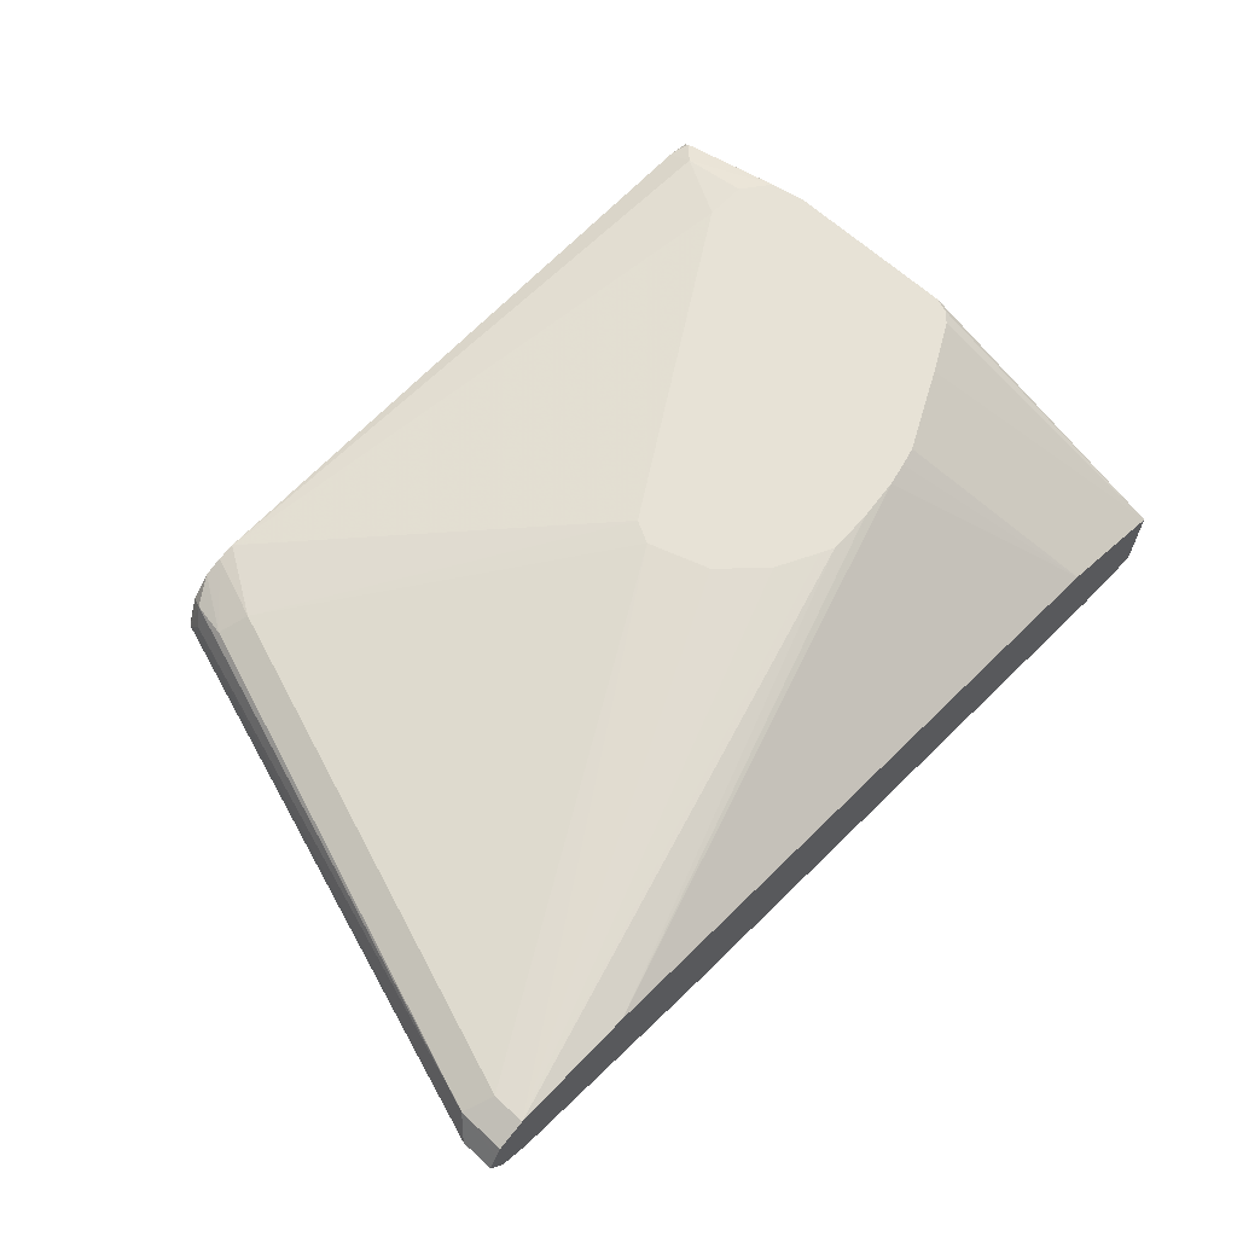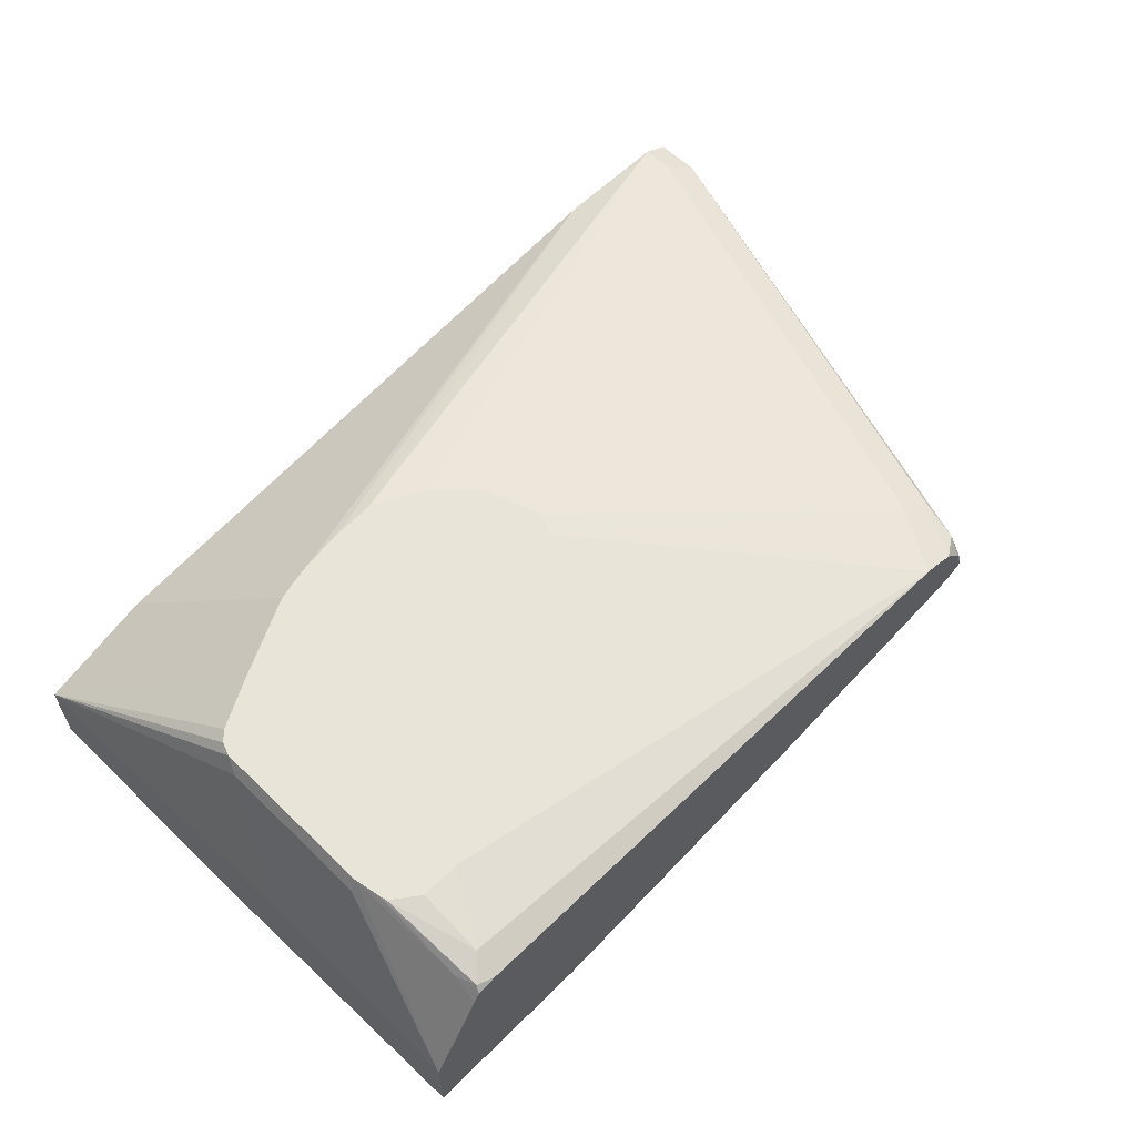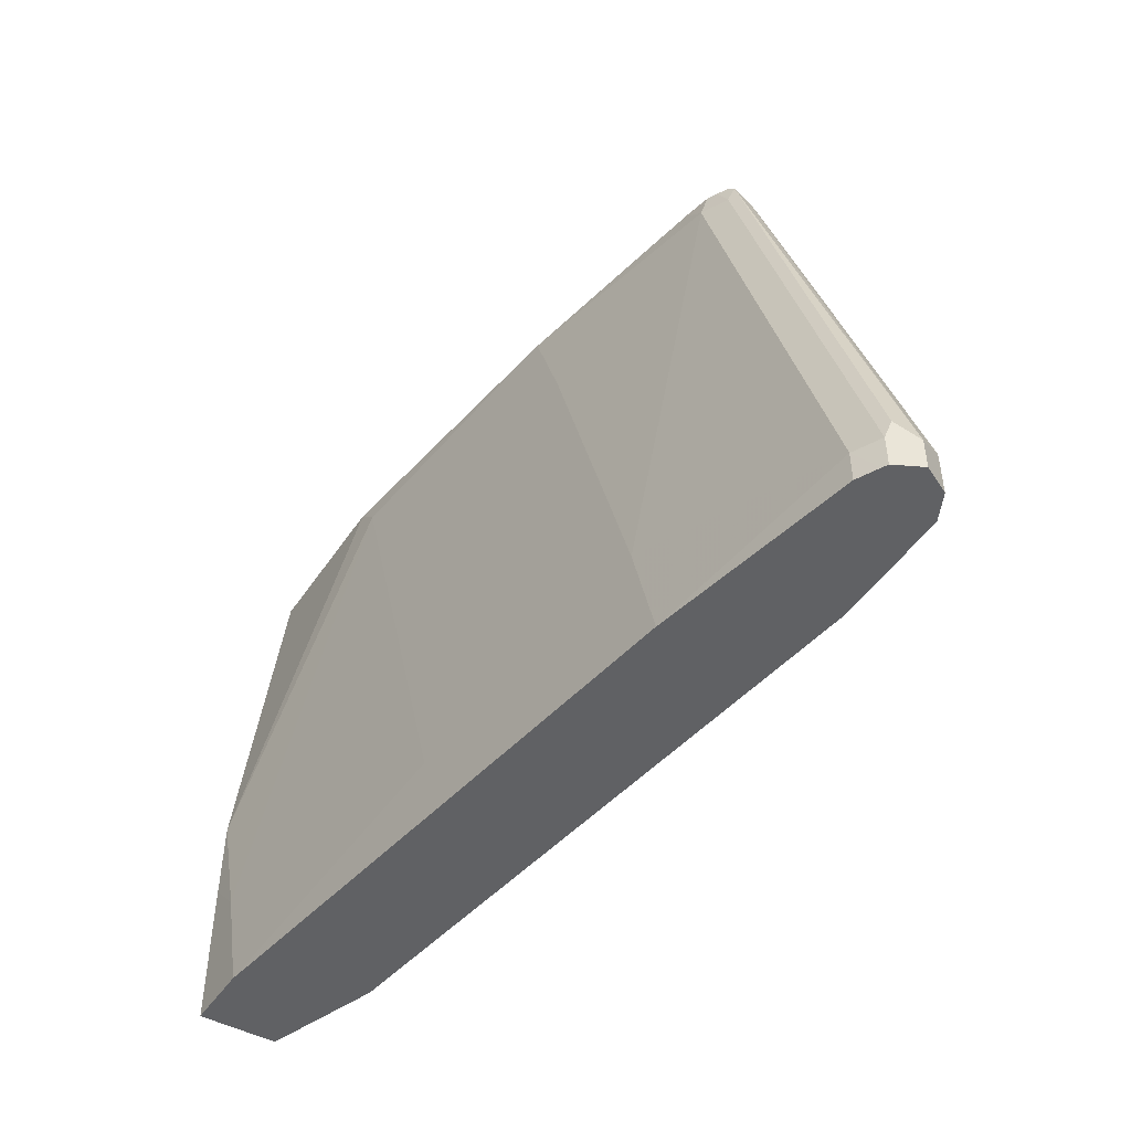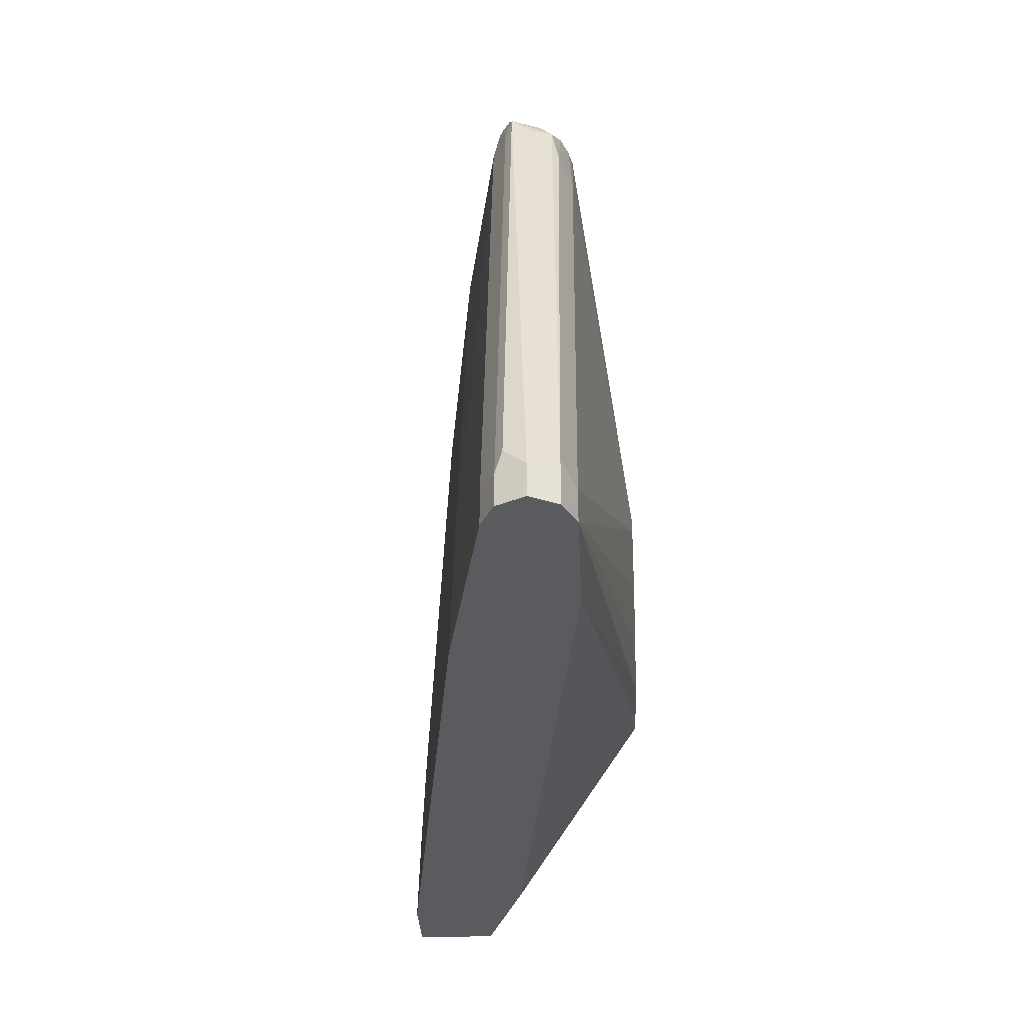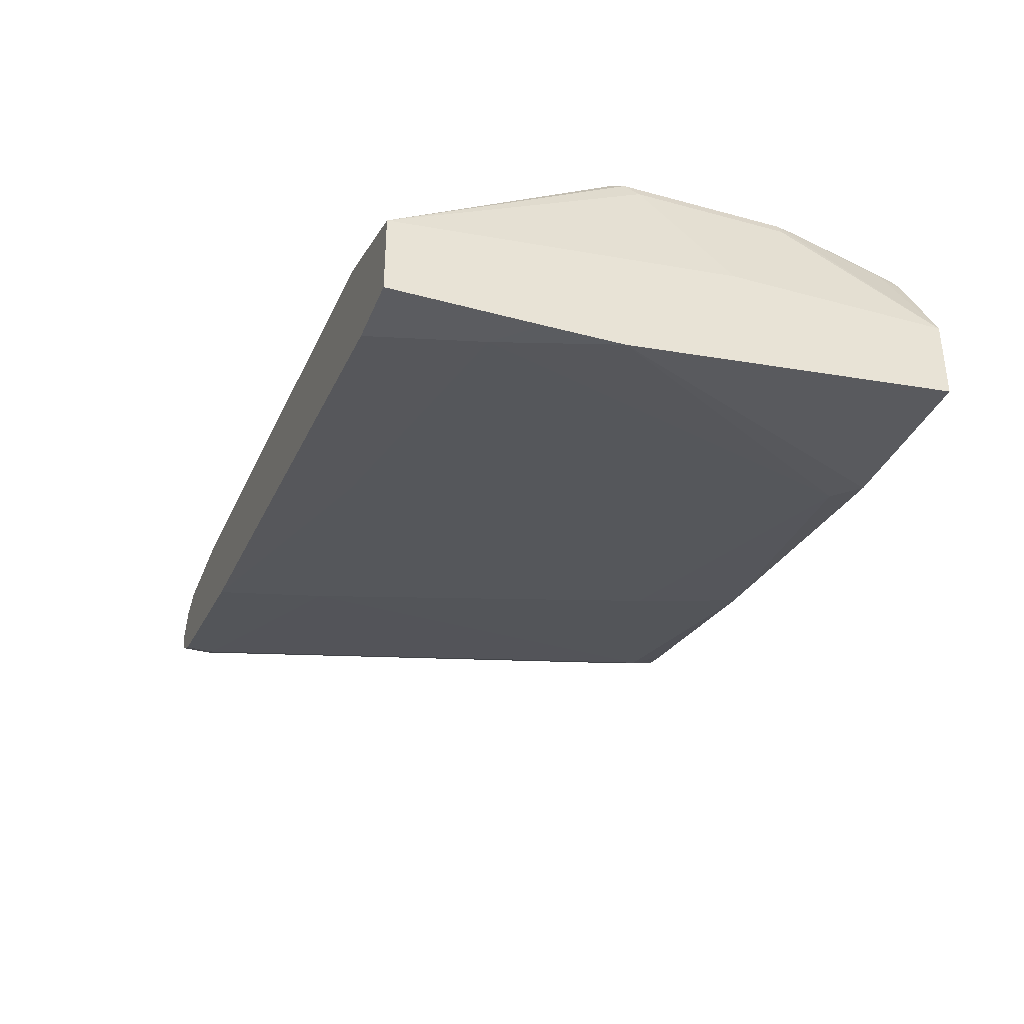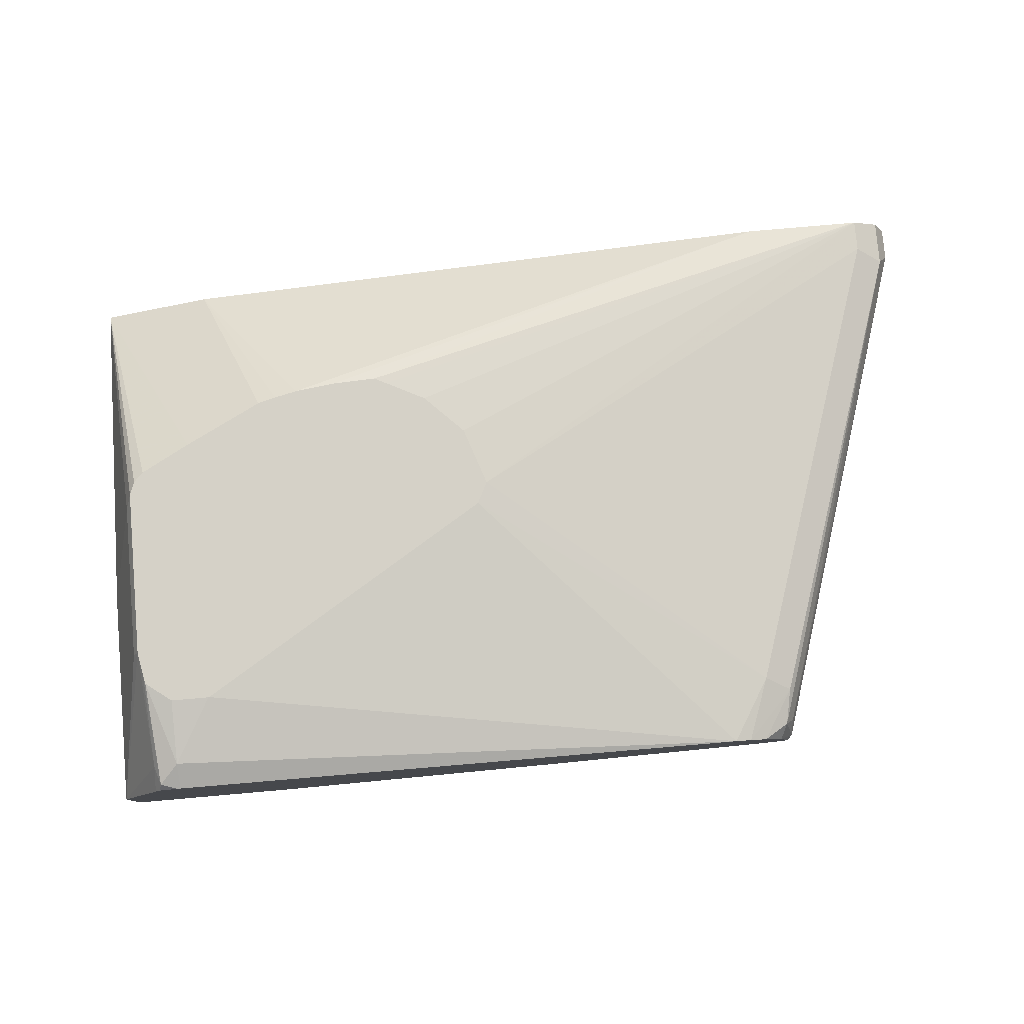
<metadata>
{"format":"obj","ext":"obj","renderer":"f3d","projection":"perspective","resolution":1024,"background":"white","views":[{"elev":63.0,"azim":133.5,"up":"+Y"},{"elev":59.9,"azim":-45.3,"up":"+Y"},{"elev":-46.8,"azim":58.0,"up":"+Z"},{"elev":-33.4,"azim":92.7,"up":"+Z"},{"elev":-34.7,"azim":-110.1,"up":"+Y"},{"elev":78.8,"azim":-5.0,"up":"+Y"}]}
</metadata>
<code>
v 0.9738 -0.1059 0.004428
v 0.9738 -0.1059 0.02118
v 0.9724 -0.1088 0.004428
v 0.9694 -0.09707 0.004428
v 0.9685 -0.1164 0.03176
v 0.9668 -0.09174 0.02823
v 0.8839 -0.1059 0.299
v 0.8839 -0.1164 0.307
v 0.9668 -0.12 0.02118
v 0.9668 -0.12 0.004428
v 0.9668 -0.09174 0.004428
v 0.9615 -0.08908 0.004428
v 0.9527 -0.08469 0.02118
v 0.9456 -0.09174 0.09176
v 0.8786 -0.09527 0.3017
v 0.8753 -0.1019 0.3099
v 0.8809 -0.1164 0.3099
v 0.8801 -0.1179 0.3099
v 0.8748 -0.1211 0.3099
v 0.8821 -0.12 0.2964
v 0.9527 -0.127 0.02118
v 0.9639 -0.1214 0.004428
v 0.9527 -0.08469 0.004428
v 0.7164 -0.05659 0.1517
v 0.9103 -0.08469 0.1482
v 0.9033 -0.09174 0.2187
v 0.8821 -0.09174 0.2823
v 0.8649 -0.09073 0.3099
v 0.8697 -0.1236 0.3099
v 0.868 -0.127 0.2964
v 0.9527 -0.127 0.004428
v 0.8256 -0.1482 0.06352
v 0.8424 -0.1482 0.004428
v 0.6845 -0.05659 0.09881
v 0.7057 -0.05659 0.12
v 0.7058 -0.05659 0.1201
v 0.7129 -0.05659 0.1413
v 0.8891 -0.08469 0.004428
v 0.6564 -0.05659 0.08455
v 0.6632 -0.05659 0.08796
v 0.7105 -0.05659 0.1634
v 0.868 -0.08469 0.2752
v 0.8555 -0.08687 0.3099
v 0.8544 -0.127 0.3099
v 0.741 -0.1482 0.3099
v 0.7621 -0.1482 0.254
v 0.8045 -0.1482 0.127
v 0.6775 -0.1694 0.04235
v 0.5249 -0.1905 0.004428
v 0.5505 -0.127 0.004428
v 0.6105 -0.05659 0.08817
v 0.6331 -0.05659 0.08545
v 0.8468 -0.08469 0.3099
v 0.5505 -0.05659 0.2613
v 0.5792 -0.1694 0.3099
v 0.5928 -0.1694 0.2964
v 0.6563 -0.1694 0.1059
v 0.5081 -0.1905 0.06352
v 0.4874 -0.1905 0.004428
v 0.4874 -0.1482 0.004428
v 0.5461 -0.05659 0.1146
v 0.5884 -0.05659 0.09346
v 0.5984 -0.05659 0.09086
v 0.5293 -0.06352 0.2964
v 0.5293 -0.07028 0.3099
v 0.5501 -0.05659 0.2614
v 0.4874 -0.1694 0.3099
v 0.4874 -0.1903 0.127
v 0.4874 -0.1904 0.1055
v 0.4874 -0.1905 0.08425
v 0.4874 -0.1268 0.1898
v 0.5081 -0.06352 0.1482
v 0.5116 -0.05659 0.1413
v 0.5143 -0.05659 0.134
v 0.5195 -0.05659 0.1288
v 0.5293 -0.05659 0.2614
v 0.5151 -0.05659 0.2506
v 0.5187 -0.06881 0.307
v 0.5276 -0.07028 0.3099
v 0.4874 -0.1268 0.3099
v 0.4874 -0.1268 0.2957
v 0.5081 -0.06352 0.2329
v 0.5116 -0.05659 0.2329
v 0.5141 -0.05659 0.2461
v 0.5152 -0.07057 0.2964
v 0.5172 -0.0725 0.3099
v 0.5141 -0.07791 0.3099
f 41 53 42
f 33 48 49
f 32 57 48
f 38 50 51
f 38 51 52
f 38 52 39
f 32 48 33
f 41 54 53
f 48 58 49
f 45 55 56
f 45 56 46
f 46 56 57
f 46 57 47
f 48 57 58
f 49 58 70
f 32 47 57
f 49 70 59
f 42 53 43
f 30 47 32
f 24 74 73
f 30 45 46
f 50 60 61
f 24 62 61
f 24 61 75
f 24 75 74
f 24 73 83
f 24 83 84
f 24 84 77
f 24 77 76
f 30 46 47
f 24 76 66
f 24 54 41
f 24 41 42
f 24 42 25
f 26 42 27
f 27 42 43
f 27 43 28
f 29 44 30
f 30 44 45
f 24 66 54
f 50 61 62
f 78 84 85
f 50 63 51
f 64 76 77
f 64 77 78
f 64 78 79
f 64 79 65
f 71 81 82
f 71 82 72
f 72 82 83
f 72 83 73
f 64 66 76
f 77 84 78
f 78 85 86
f 78 86 79
f 80 87 85
f 80 85 83
f 80 83 82
f 80 82 81
f 83 85 84
f 85 87 86
f 24 63 62
f 50 62 63
f 60 75 61
f 60 73 74
f 53 54 64
f 53 64 65
f 54 66 64
f 55 67 68
f 55 68 56
f 56 68 58
f 56 58 57
f 58 68 69
f 60 74 75
f 58 69 70
f 59 69 68
f 59 68 67
f 59 67 80
f 59 80 81
f 59 81 71
f 59 71 60
f 60 71 72
f 60 72 73
f 59 70 69
f 24 51 63
f 24 35 34
f 24 39 52
f 4 11 6
f 5 8 20
f 5 20 9
f 6 11 12
f 6 12 13
f 6 13 14
f 6 14 15
f 6 15 7
f 7 15 8
f 8 15 16
f 8 16 17
f 8 17 18
f 8 18 19
f 8 19 20
f 9 21 22
f 9 22 10
f 9 20 30
f 3 9 10
f 3 5 9
f 2 8 5
f 2 7 8
f 1 2 3
f 1 3 10
f 1 10 22
f 1 22 31
f 1 31 33
f 1 33 49
f 1 49 59
f 1 59 60
f 9 30 21
f 1 60 50
f 1 38 23
f 1 23 12
f 1 12 11
f 24 52 51
f 1 4 2
f 2 5 3
f 2 4 6
f 2 6 7
f 1 50 38
f 12 23 13
f 1 11 4
f 13 24 25
f 19 29 30
f 19 30 20
f 21 31 22
f 21 30 32
f 21 32 33
f 21 33 31
f 23 34 35
f 23 35 36
f 23 36 37
f 23 37 24
f 23 38 39
f 23 40 34
f 24 37 36
f 24 36 35
f 24 34 40
f 24 40 39
f 13 23 24
f 16 18 17
f 16 19 18
f 23 39 40
f 16 44 29
f 13 25 14
f 16 29 19
f 14 25 42
f 14 42 26
f 15 26 27
f 15 27 28
f 15 28 16
f 16 28 43
f 16 43 53
f 14 26 15
f 16 65 79
f 16 79 86
f 16 86 87
f 16 87 80
f 16 45 44
f 16 80 67
f 16 67 55
f 16 53 65
f 16 55 45

</code>
